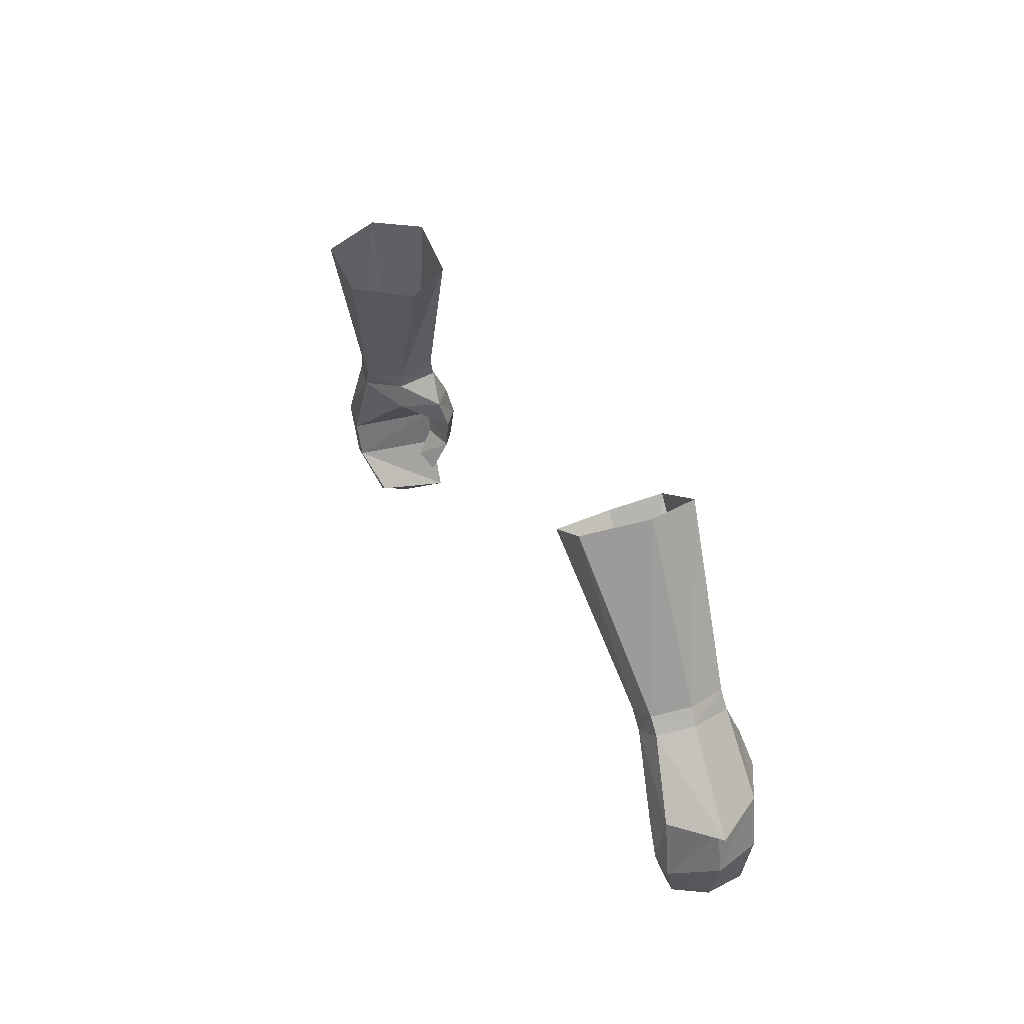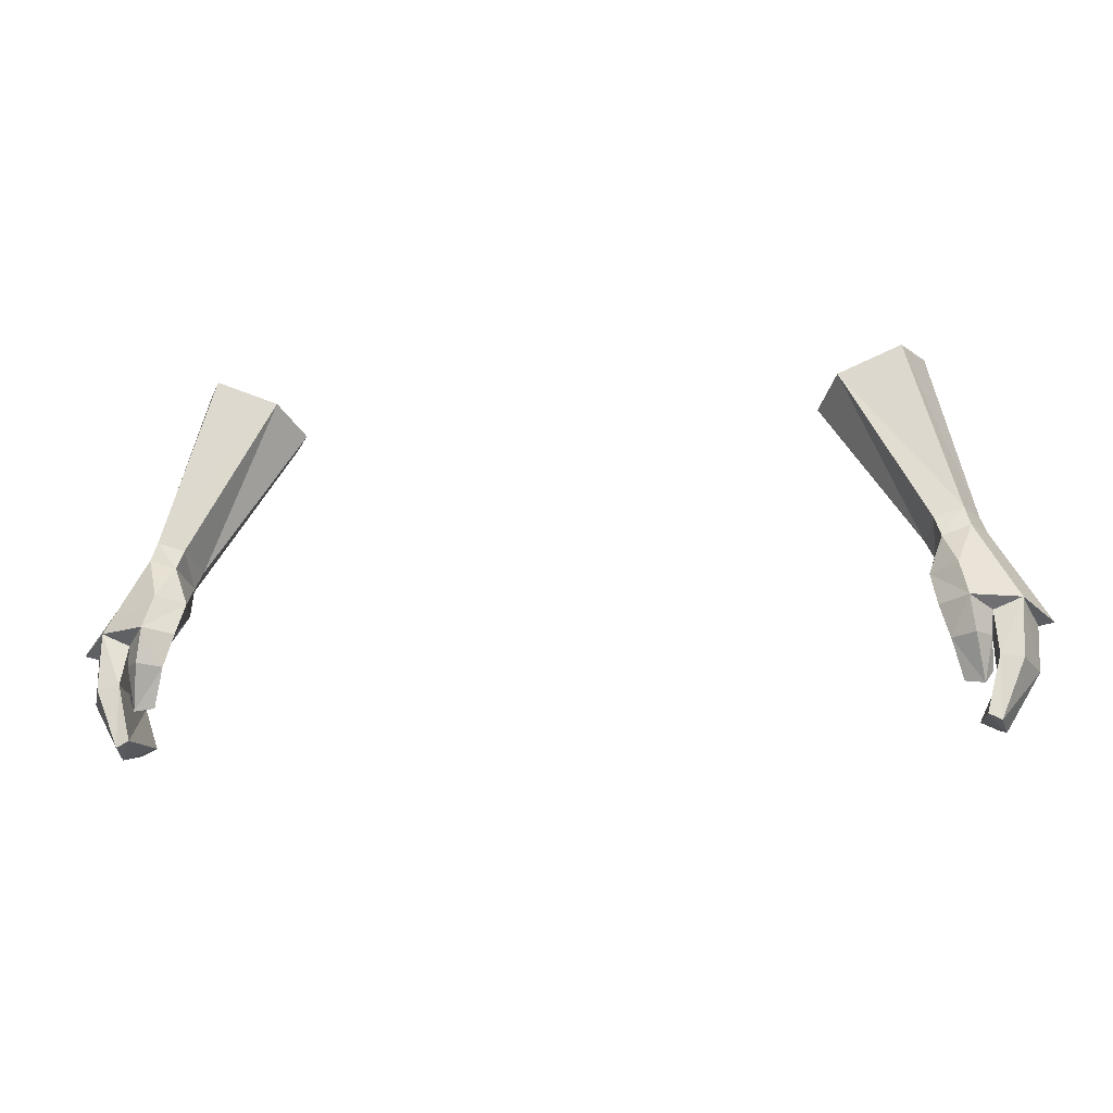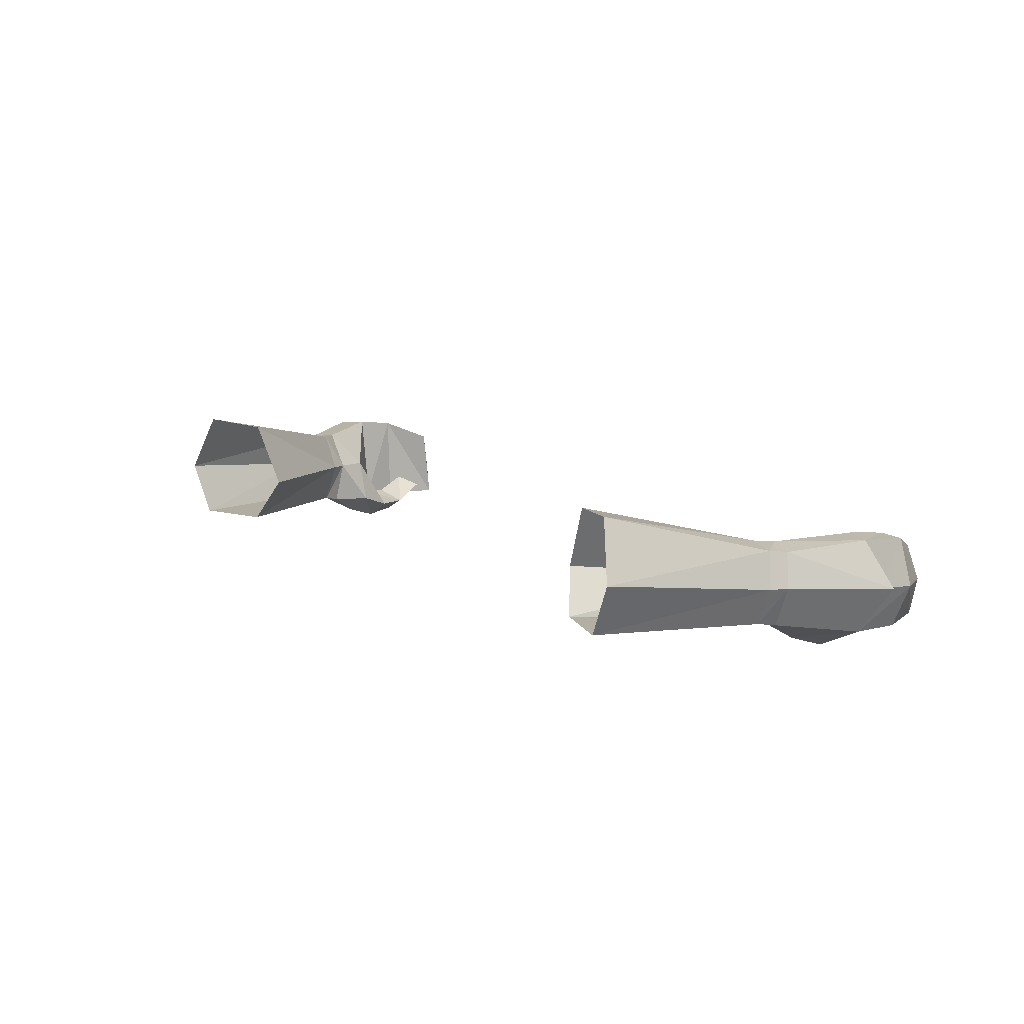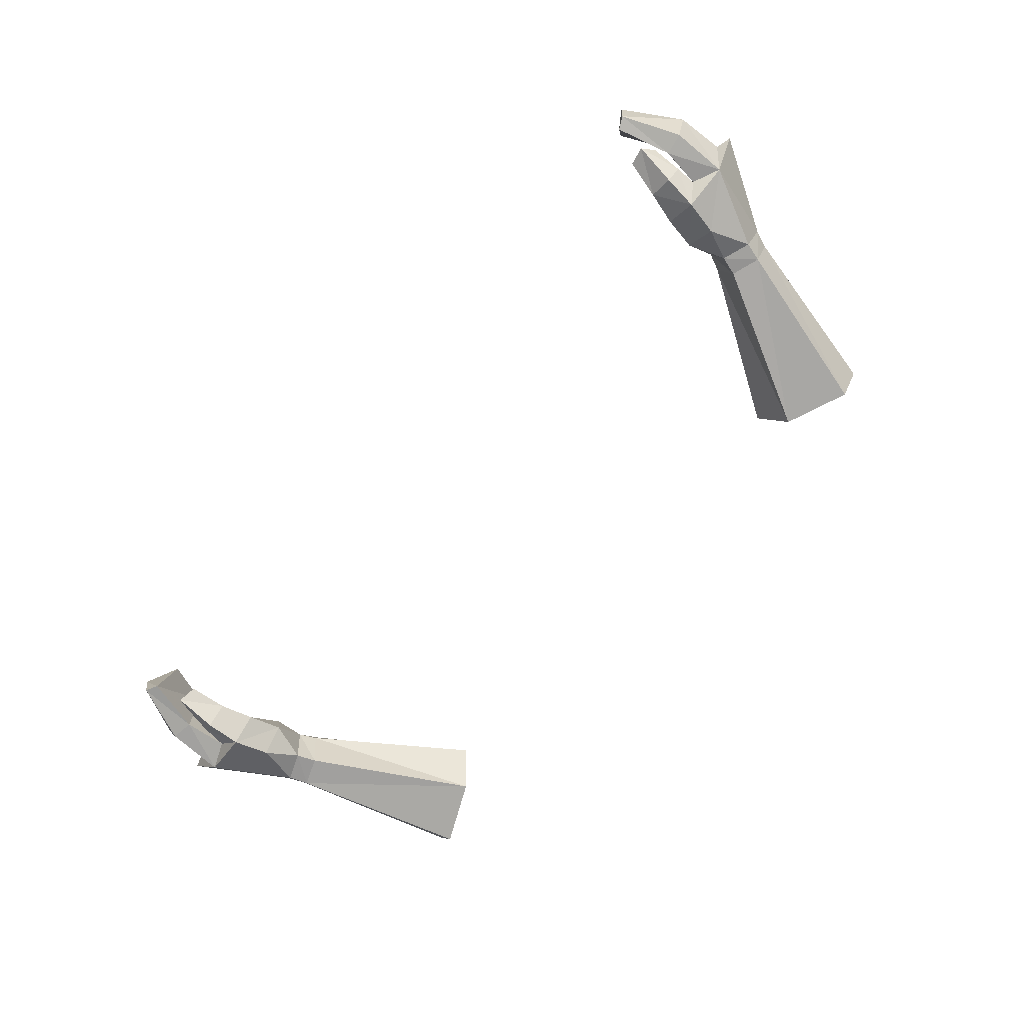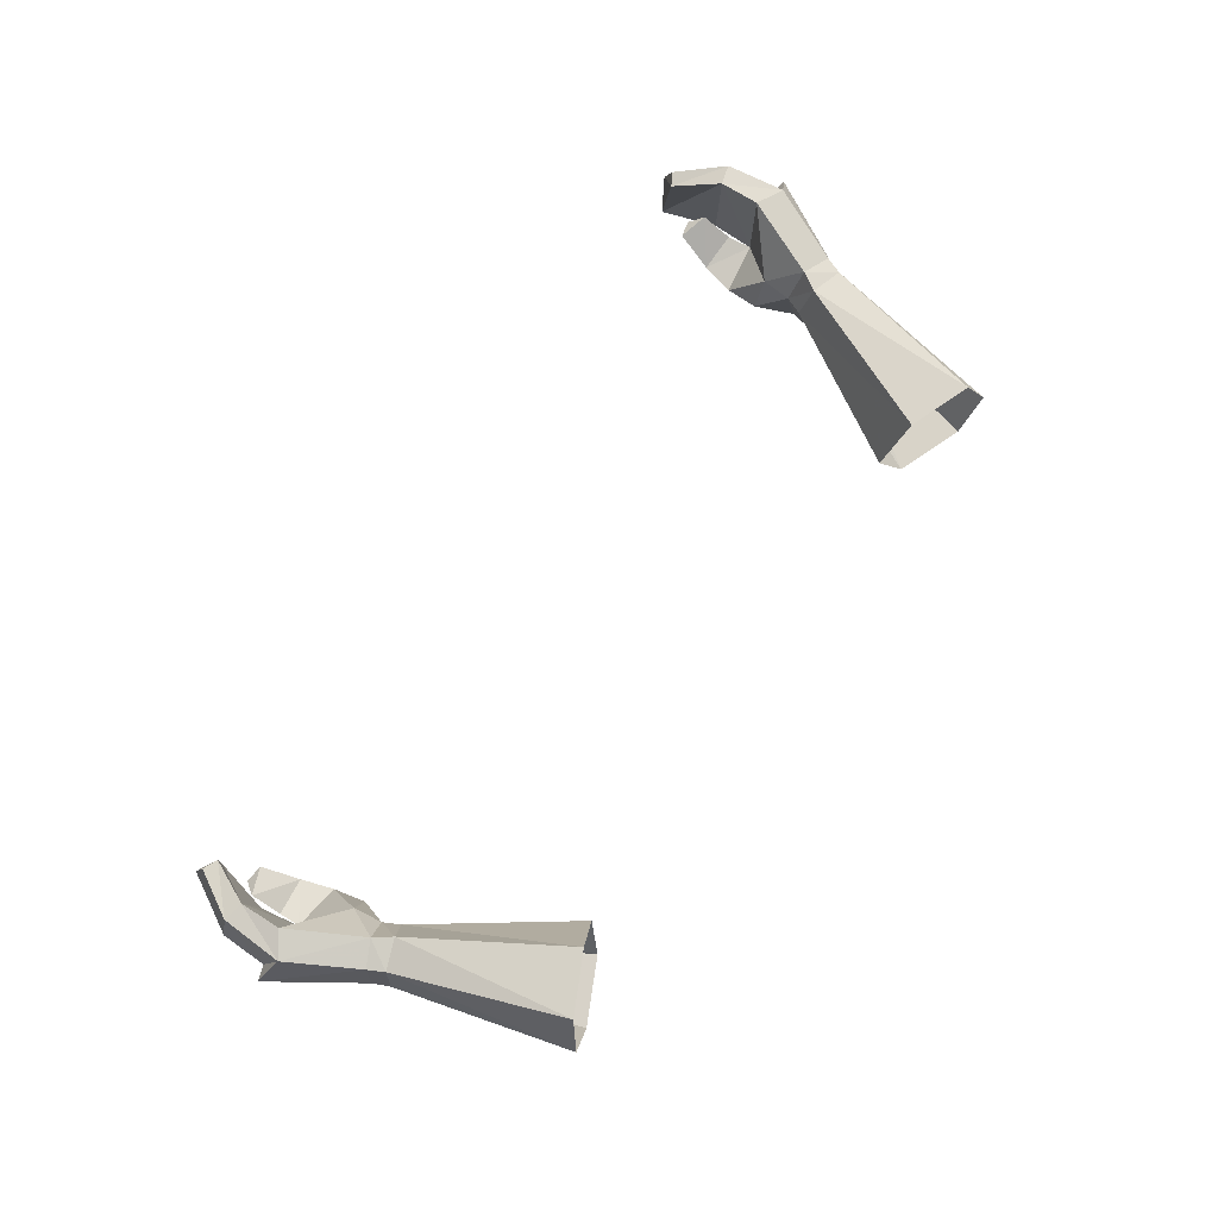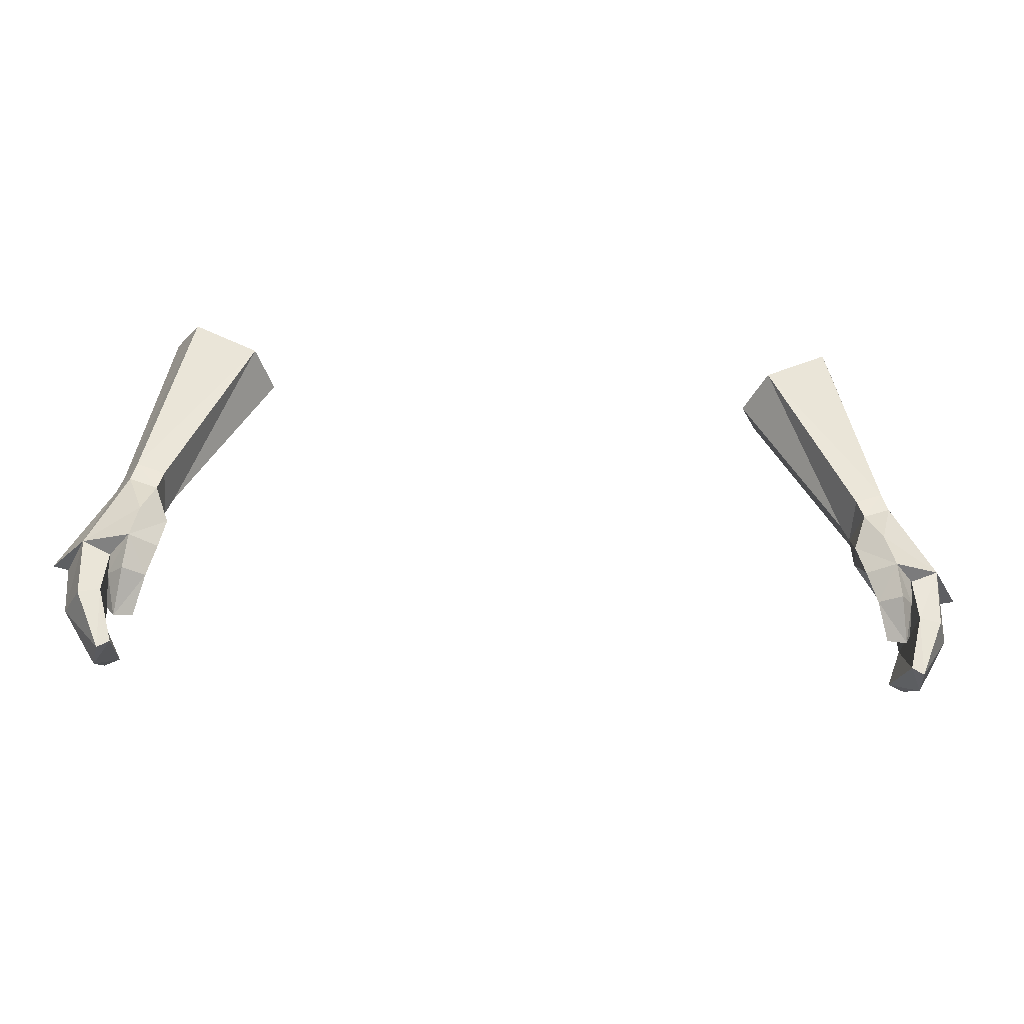
<metadata>
{"format":"obj","ext":"obj","renderer":"f3d","projection":"perspective","resolution":1024,"background":"white","views":[{"elev":30.4,"azim":-112.6,"up":"+Z"},{"elev":-18.4,"azim":7.8,"up":"+Z"},{"elev":12.8,"azim":49.8,"up":"+Y"},{"elev":-77.0,"azim":-129.9,"up":"+Y"},{"elev":77.0,"azim":-57.7,"up":"+Y"},{"elev":-25.3,"azim":-5.4,"up":"+Z"}]}
</metadata>
<code>
g summoner_glove_male_92010
v 18.94 1.763 50.19
v 17.56 1.653 49.68
v 17.84 1.398 48.73
v 19.2 1.582 49.26
v 19.31 5.352 49.98
v 19.74 3.613 50.31
v 20.08 3.591 49.49
v 19.69 5.238 49.16
v 17.58 3.553 48.37
v 17.19 3.617 49.19
v 17.81 5.489 49.46
v 18.41 5.422 48.58
v 17.58 3.553 48.37
v 17.19 3.617 49.19
v 21.39 5.558 45.59
v 20.13 5.614 44.88
v 21.2 1.017 45.59
v 22.75 3.349 45.01
v 17.19 1.302 46.9
v 17.47 0.6678 45.27
v 18.79 -0.222 45.43
v 18.44 0.3792 47.16
v 18.99 -0.04814 43.77
v 19.75 1.011 43.86
v 19.84 1.015 45.03
v 17.92 0.5999 43.68
v 17.47 0.6678 45.27
v 19.84 1.015 45.03
v 19.75 1.011 43.86
v 19.31 1.061 41.73
v 19.74 1.712 42.4
v 19.74 1.712 42.4
v 18.44 1.336 41.91
v 20.23 5.298 42.89
v 21.22 5.174 42.65
v 19.21 4.287 40.7
v 19.91 4.189 40.32
v 21.88 2.89 42.57
v 20.19 2.429 39.75
v 20.01 0.741 42.94
v 21.06 0.7725 42.76
v 19.3 0.5472 40.22
v 19.9 0.62 39.92
v 19.3 0.5472 40.22
v 20.01 0.741 42.94
v 19.91 4.189 40.32
v 20.19 2.429 39.75
v 17.92 0.5999 43.68
v 18.44 1.336 41.91
v 13.85 7.468 56.83
v 16.68 7.718 58.11
v 13.53 2.252 57.29
v 12.53 4.36 56.36
v 12.53 4.36 56.36
v 17.74 4.87 58.87
v 16.59 2.315 58.64
v 21.99 3.215 44.82
v -19.07 1.763 50.19
v -19.33 1.582 49.26
v -17.97 1.398 48.73
v -17.69 1.653 49.68
v -19.44 5.352 49.98
v -19.82 5.238 49.16
v -20.21 3.591 49.49
v -19.87 3.613 50.31
v -17.7 3.553 48.37
v -17.32 3.617 49.19
v -17.94 5.489 49.46
v -17.32 3.617 49.19
v -17.7 3.553 48.37
v -18.54 5.422 48.58
v -21.58 5.495 45.73
v -20.35 5.636 44.96
v -21.21 0.9626 45.5
v -22.87 3.26 45.1
v -17.32 1.302 46.9
v -18.57 0.3792 47.16
v -18.92 -0.222 45.43
v -17.59 0.6677 45.27
v -19.87 1.041 44.88
v -19.87 1.011 43.86
v -19.12 -0.04818 43.77
v -18.05 0.5999 43.68
v -19.87 1.011 43.86
v -19.87 1.041 44.88
v -17.59 0.6677 45.27
v -19.86 1.712 42.4
v -19.44 1.061 41.73
v -19.86 1.712 42.4
v -18.57 1.336 41.91
v -20.35 5.298 42.89
v -21.35 5.174 42.65
v -19.34 4.287 40.7
v -20.04 4.189 40.32
v -20.32 2.429 39.75
v -22 2.89 42.57
v -21.19 0.7724 42.76
v -20.14 0.7409 42.94
v -20.03 0.62 39.92
v -19.42 0.5472 40.22
v -20.14 0.7409 42.94
v -19.42 0.5472 40.22
v -20.32 2.429 39.75
v -20.04 4.189 40.32
v -18.57 1.336 41.91
v -18.05 0.5999 43.68
v -16.81 7.718 58.11
v -13.98 7.468 56.83
v -12.66 4.36 56.36
v -13.65 2.252 57.29
v -12.66 4.36 56.36
v -17.87 4.87 58.87
v -16.72 2.315 58.64
v -22.11 3.165 44.88
v 17.72 3.527 46.96
v 17.19 1.302 46.9
v 19.31 1.061 41.73
v 19.9 0.62 39.92
v -17.85 3.527 46.96
v -17.32 1.302 46.9
v -19.44 1.061 41.73
v -20.03 0.62 39.92
f 1 2 3
f 1 3 4
f 5 6 7
f 5 7 8
f 9 3 2
f 9 2 10
f 1 4 7
f 1 7 6
f 11 12 13
f 11 13 14
f 5 8 12
f 5 12 11
f 15 16 12
f 15 12 8
f 17 18 7
f 17 7 4
f 19 20 21
f 19 21 22
f 21 23 24
f 21 24 25
f 26 27 28
f 26 28 29
f 24 23 30
f 24 30 31
f 32 33 26
f 32 26 29
f 34 16 15
f 34 15 35
f 36 34 35
f 36 35 37
f 35 38 39
f 35 39 37
f 17 25 40
f 17 40 41
f 40 42 43
f 40 43 41
f 43 39 38
f 43 38 41
f 34 36 44
f 34 44 45
f 28 16 34
f 28 34 45
f 36 46 47
f 36 47 44
f 30 23 48
f 30 48 49
f 21 20 48
f 21 48 23
f 11 50 51
f 11 51 5
f 10 2 52
f 10 52 53
f 14 54 50
f 14 50 11
f 5 51 55
f 5 55 6
f 1 56 52
f 1 52 2
f 8 7 18
f 8 18 15
f 38 57 17
f 38 17 41
f 35 15 57
f 35 57 38
f 58 59 60
f 58 60 61
f 62 63 64
f 62 64 65
f 66 67 61
f 66 61 60
f 58 65 64
f 58 64 59
f 68 69 70
f 68 70 71
f 62 68 71
f 62 71 63
f 72 63 71
f 72 71 73
f 74 59 64
f 74 64 75
f 76 77 78
f 76 78 79
f 78 80 81
f 78 81 82
f 83 84 85
f 83 85 86
f 81 87 88
f 81 88 82
f 89 84 83
f 89 83 90
f 91 92 72
f 91 72 73
f 93 94 92
f 93 92 91
f 92 94 95
f 92 95 96
f 74 97 98
f 74 98 80
f 98 97 99
f 98 99 100
f 99 97 96
f 99 96 95
f 91 101 102
f 91 102 93
f 85 101 91
f 85 91 73
f 93 102 103
f 93 103 104
f 88 105 106
f 88 106 82
f 78 82 106
f 78 106 79
f 68 62 107
f 68 107 108
f 67 109 110
f 67 110 61
f 69 68 108
f 69 108 111
f 62 65 112
f 62 112 107
f 58 61 110
f 58 110 113
f 63 72 75
f 63 75 64
f 96 97 74
f 96 74 114
f 92 96 114
f 92 114 72
f 16 115 12
f 21 17 22
f 22 4 3
f 22 3 19
f 19 3 9
f 115 116 13
f 25 17 21
f 116 115 27
f 33 32 117
f 15 18 57
f 115 16 28
f 57 18 17
f 27 115 28
f 13 12 115
f 44 47 118
f 17 4 22
f 56 6 55
f 1 6 56
f 73 71 119
f 78 77 74
f 77 60 59
f 77 76 60
f 76 66 60
f 119 70 120
f 80 78 74
f 120 86 119
f 90 121 89
f 72 114 75
f 119 85 73
f 114 74 75
f 86 85 119
f 70 119 71
f 102 122 103
f 74 77 59
f 113 112 65
f 58 113 65

</code>
